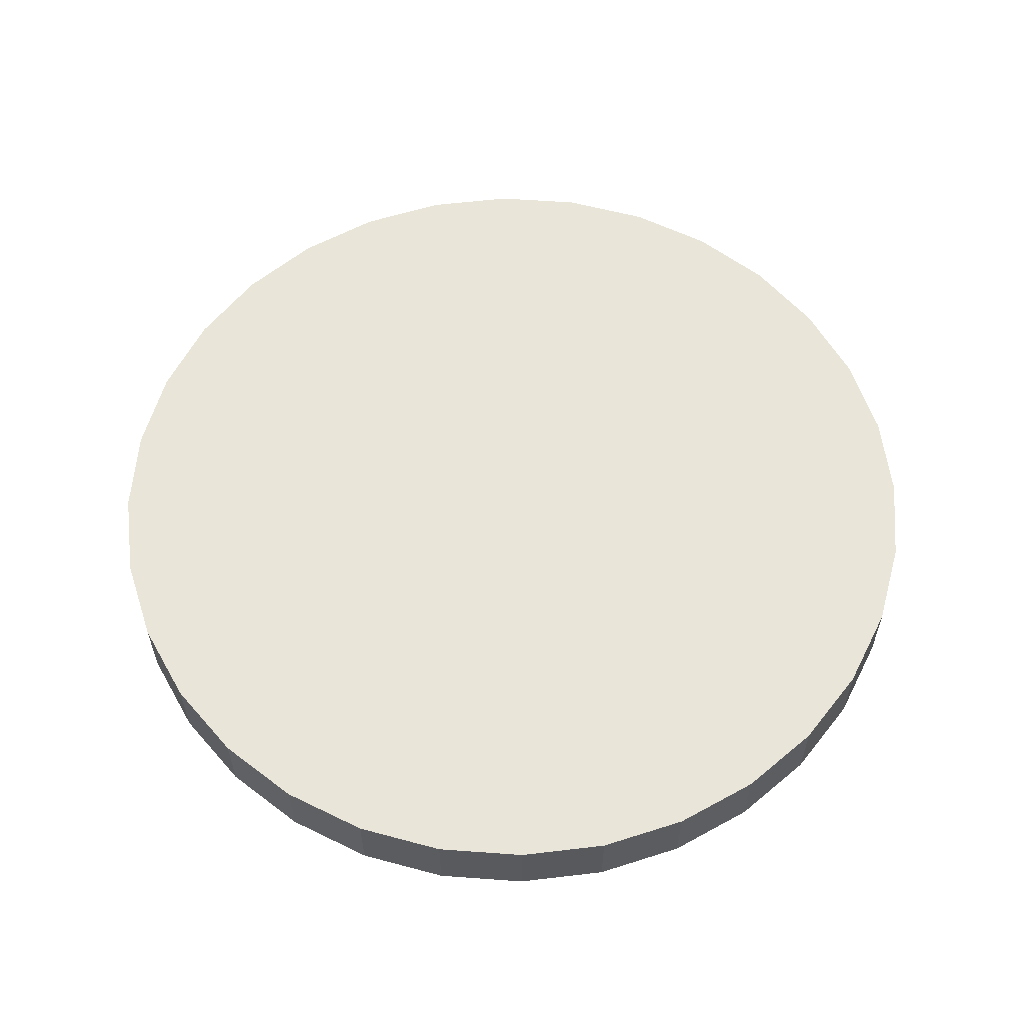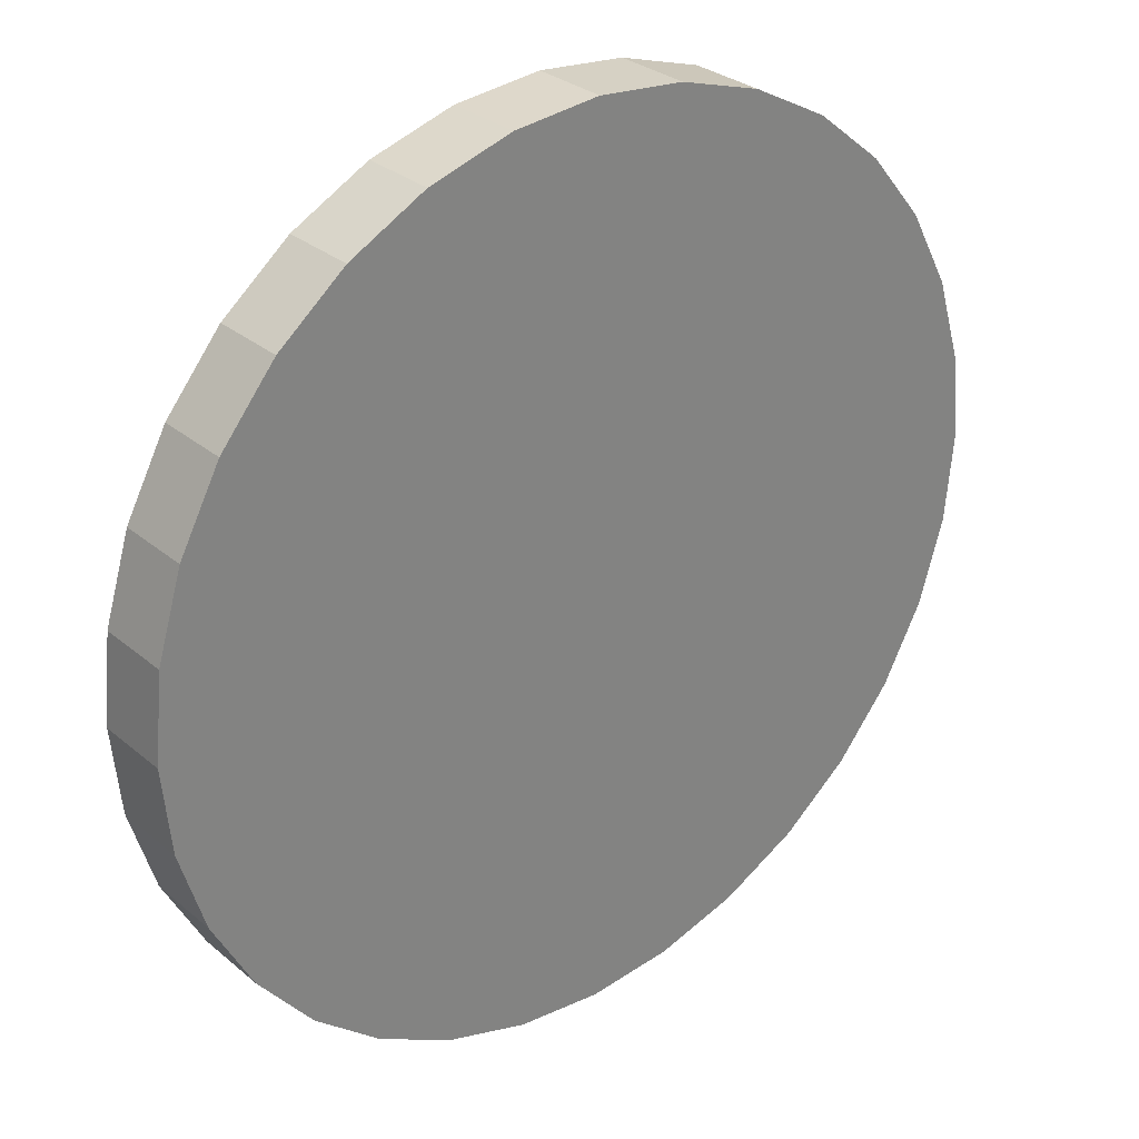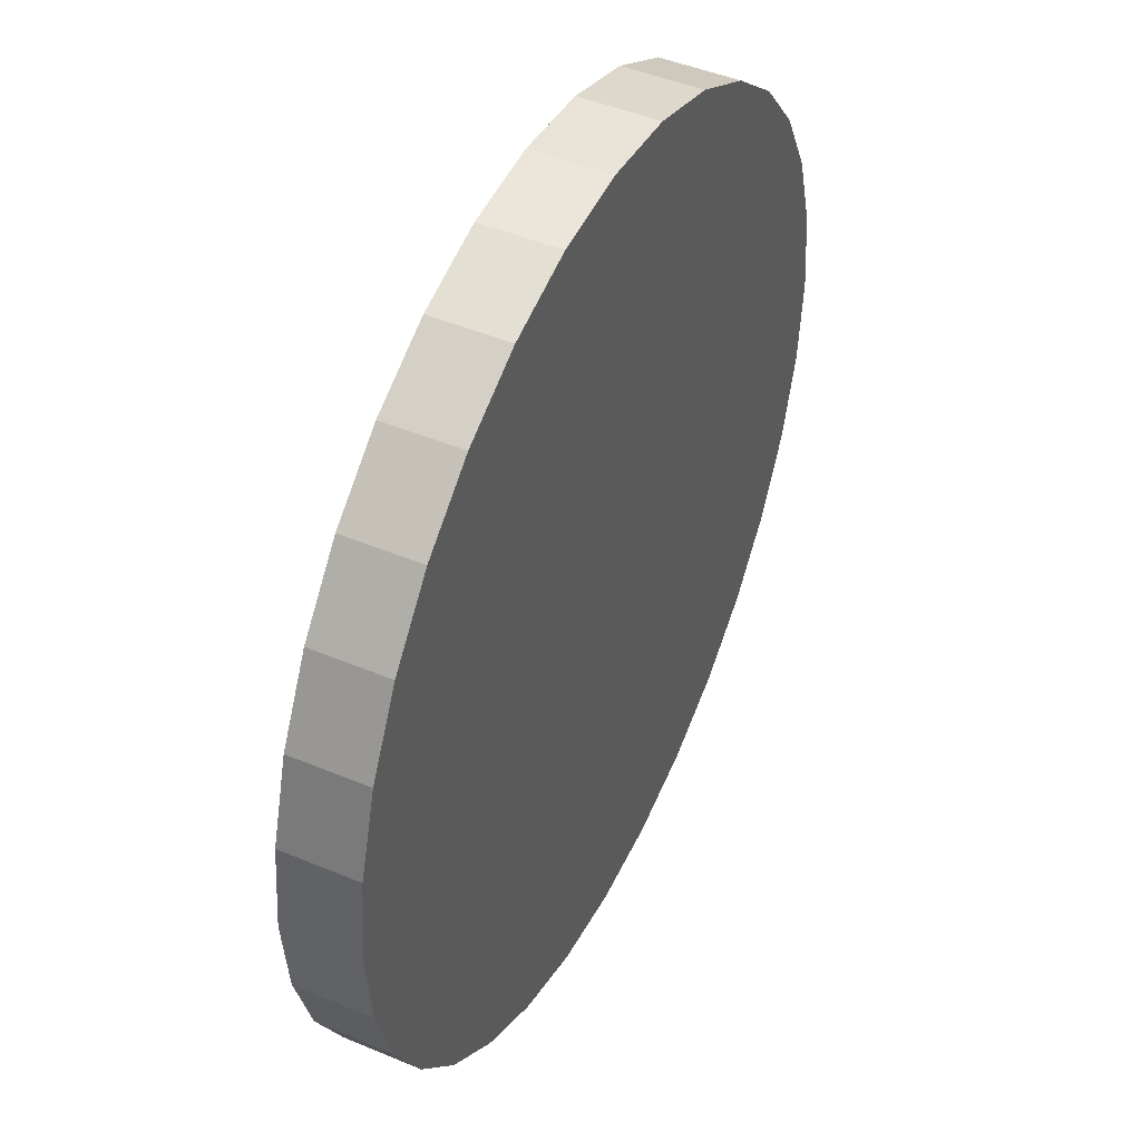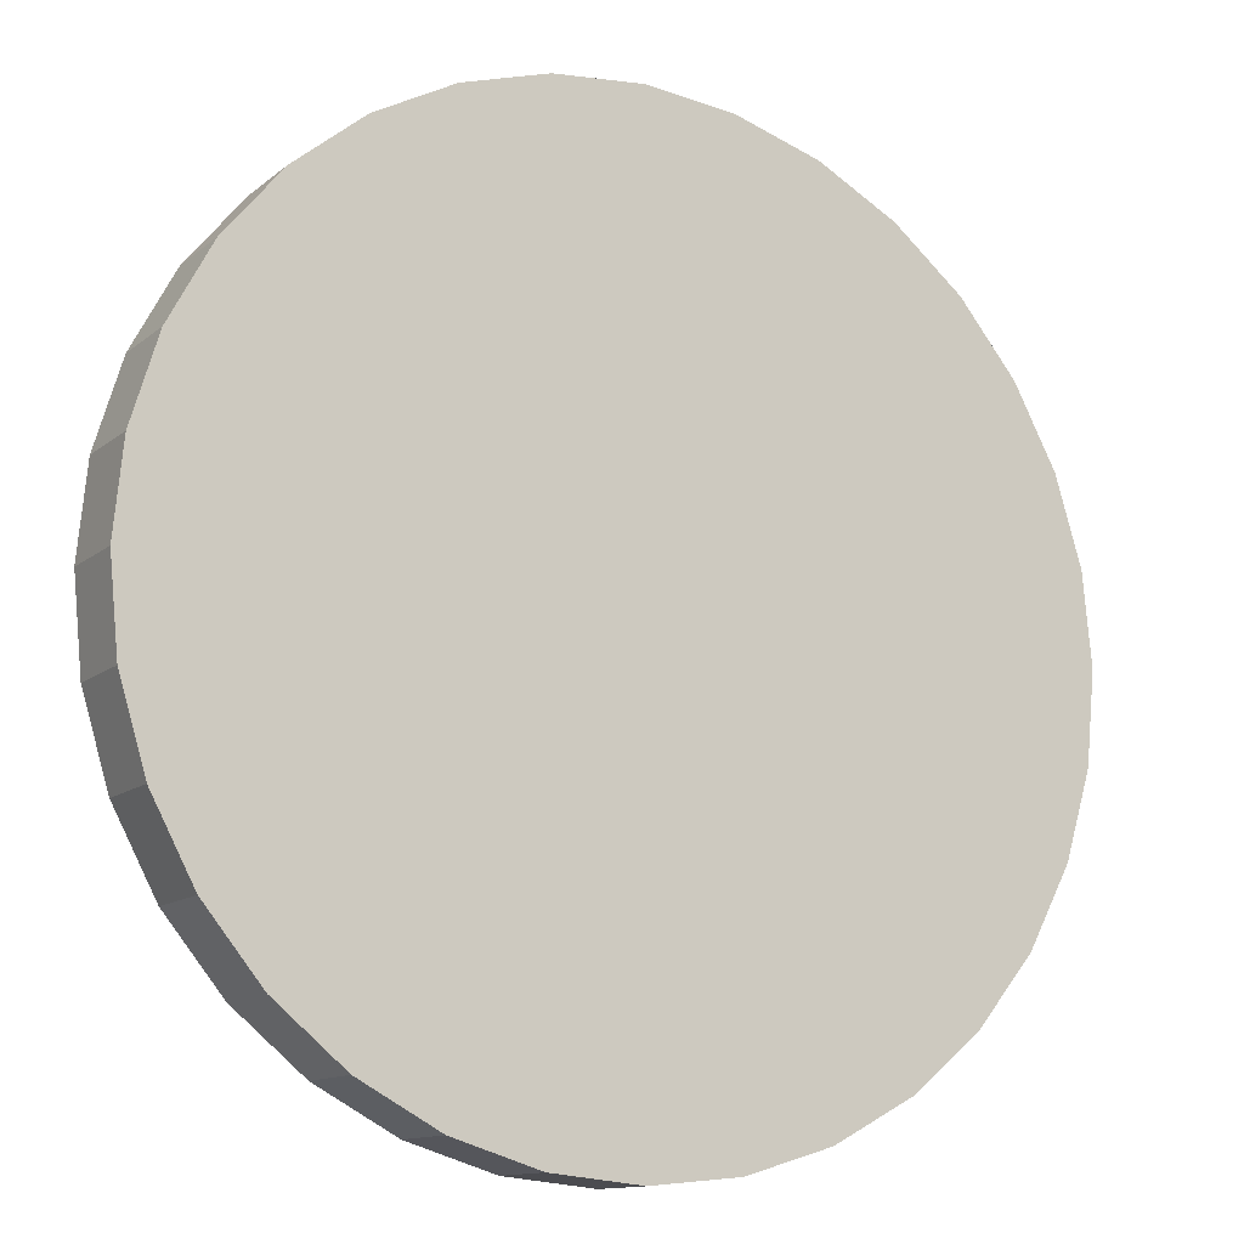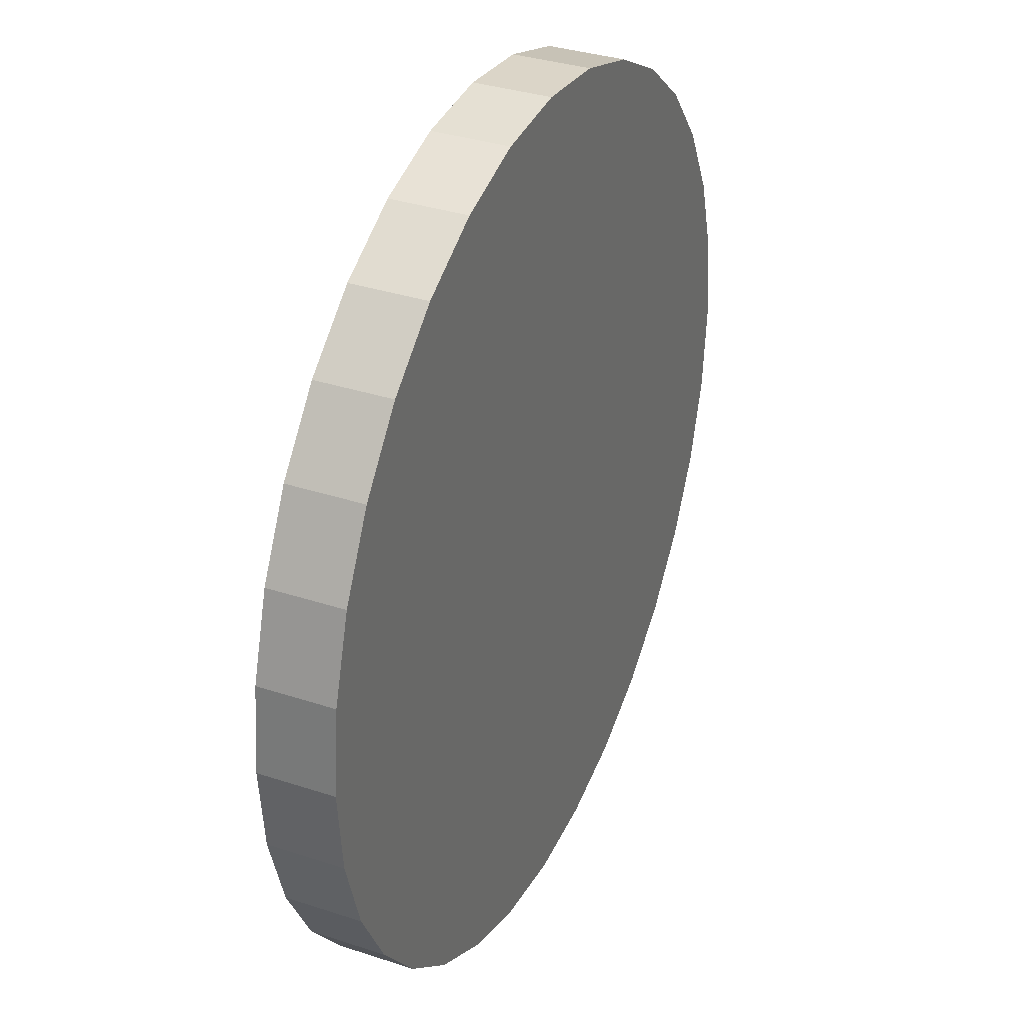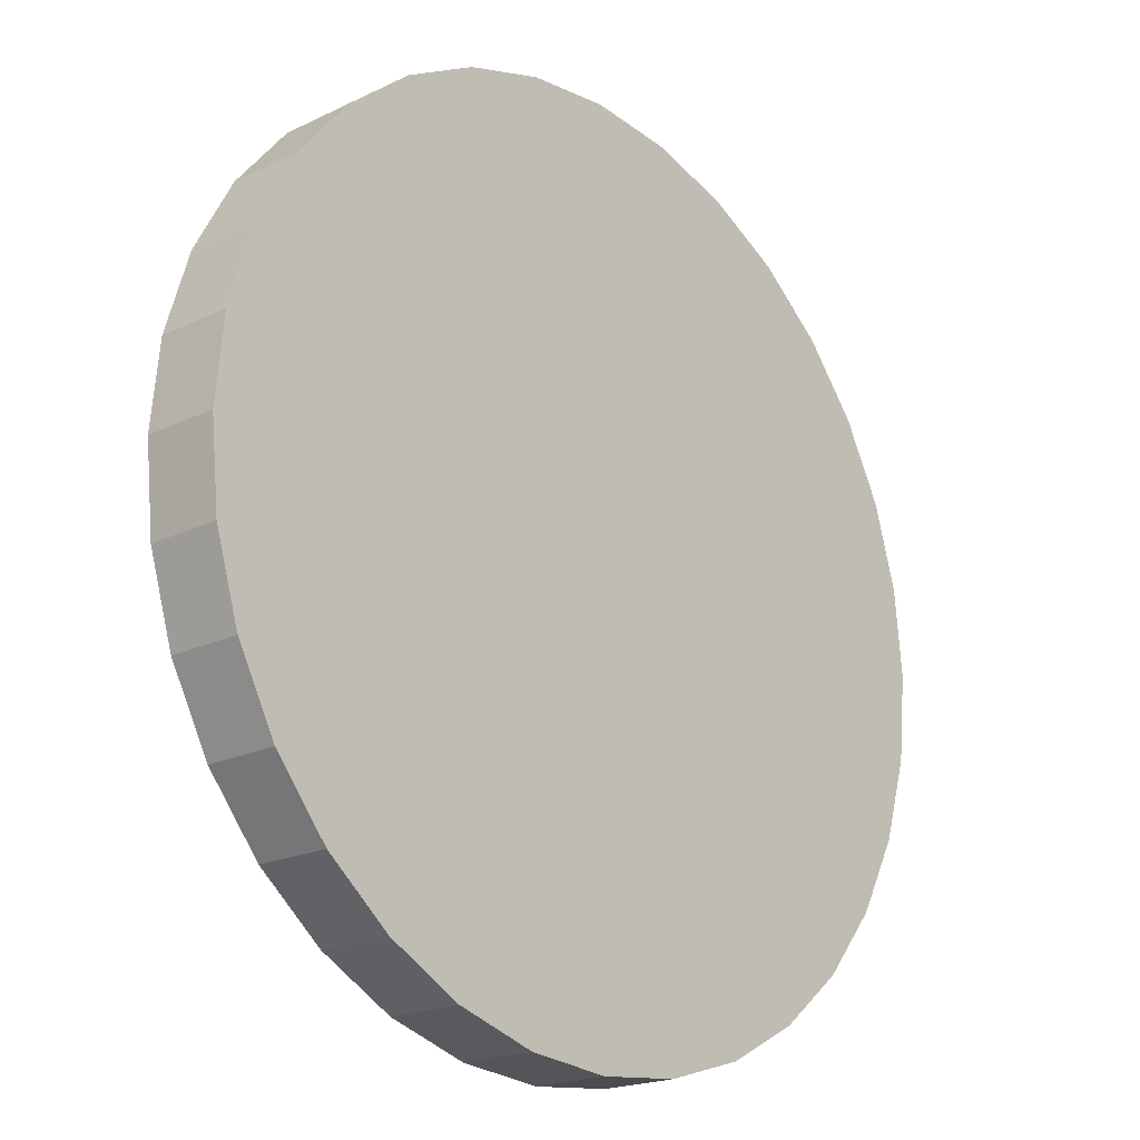
<metadata>
{"format":"obj","ext":"obj","renderer":"f3d","projection":"perspective","resolution":1024,"background":"white","views":[{"elev":58.6,"azim":-125.1,"up":"+Z"},{"elev":29.7,"azim":140.5,"up":"+Y"},{"elev":45.9,"azim":115.7,"up":"+Y"},{"elev":-12.5,"azim":150.2,"up":"+Y"},{"elev":34.2,"azim":114.0,"up":"+Y"},{"elev":-19.8,"azim":131.8,"up":"+Y"}]}
</metadata>
<code>
o Cylinder
v -0 0.45 -0.038
v 0 0.45 0.038
v 0.08779 0.4414 -0.038
v 0.08779 0.4414 0.038
v 0.1722 0.4157 -0.038
v 0.1722 0.4157 0.038
v 0.25 0.3742 -0.038
v 0.25 0.3742 0.038
v 0.3182 0.3182 -0.038
v 0.3182 0.3182 0.038
v 0.3742 0.25 -0.038
v 0.3742 0.25 0.038
v 0.4157 0.1722 -0.038
v 0.4157 0.1722 0.038
v 0.4414 0.08779 -0.038
v 0.4414 0.08779 0.038
v 0.45 -0 -0.038
v 0.45 -0 0.038
v 0.4414 -0.08779 -0.038
v 0.4414 -0.08779 0.038
v 0.4157 -0.1722 -0.038
v 0.4157 -0.1722 0.038
v 0.3742 -0.25 -0.038
v 0.3742 -0.25 0.038
v 0.3182 -0.3182 -0.038
v 0.3182 -0.3182 0.038
v 0.25 -0.3742 -0.038
v 0.25 -0.3742 0.038
v 0.1722 -0.4157 -0.038
v 0.1722 -0.4157 0.038
v 0.08779 -0.4414 -0.038
v 0.08779 -0.4414 0.038
v -0 -0.45 -0.038
v -0 -0.45 0.038
v -0.08779 -0.4414 -0.038
v -0.08779 -0.4414 0.038
v -0.1722 -0.4157 -0.038
v -0.1722 -0.4157 0.038
v -0.25 -0.3742 -0.038
v -0.25 -0.3742 0.038
v -0.3182 -0.3182 -0.038
v -0.3182 -0.3182 0.038
v -0.3742 -0.25 -0.038
v -0.3742 -0.25 0.038
v -0.4157 -0.1722 -0.038
v -0.4157 -0.1722 0.038
v -0.4414 -0.08779 -0.038
v -0.4414 -0.08779 0.038
v -0.45 0 -0.038
v -0.45 0 0.038
v -0.4414 0.08779 -0.038
v -0.4414 0.08779 0.038
v -0.4157 0.1722 -0.038
v -0.4157 0.1722 0.038
v -0.3742 0.25 -0.038
v -0.3742 0.25 0.038
v -0.3182 0.3182 -0.038
v -0.3182 0.3182 0.038
v -0.25 0.3742 -0.038
v -0.25 0.3742 0.038
v -0.1722 0.4157 -0.038
v -0.1722 0.4157 0.038
v -0.08779 0.4414 -0.038
v -0.08779 0.4414 0.038
f 2 3 1
f 4 5 3
f 6 7 5
f 8 9 7
f 10 11 9
f 12 13 11
f 14 15 13
f 16 17 15
f 18 19 17
f 20 21 19
f 22 23 21
f 24 25 23
f 26 27 25
f 28 29 27
f 30 31 29
f 32 33 31
f 34 35 33
f 36 37 35
f 38 39 37
f 40 41 39
f 42 43 41
f 44 45 43
f 46 47 45
f 47 50 49
f 50 51 49
f 52 53 51
f 54 55 53
f 56 57 55
f 58 59 57
f 60 61 59
f 54 38 22
f 62 63 61
f 64 1 63
f 55 63 31
f 2 4 3
f 4 6 5
f 6 8 7
f 8 10 9
f 10 12 11
f 12 14 13
f 14 16 15
f 16 18 17
f 18 20 19
f 20 22 21
f 22 24 23
f 24 26 25
f 26 28 27
f 28 30 29
f 30 32 31
f 32 34 33
f 34 36 35
f 36 38 37
f 38 40 39
f 40 42 41
f 42 44 43
f 44 46 45
f 46 48 47
f 47 48 50
f 50 52 51
f 52 54 53
f 54 56 55
f 56 58 57
f 58 60 59
f 60 62 61
f 6 4 62
f 4 2 62
f 2 64 62
f 62 60 58
f 58 56 62
f 56 54 62
f 54 52 50
f 50 48 46
f 46 44 42
f 42 40 38
f 38 36 34
f 34 32 30
f 30 28 26
f 26 24 22
f 22 20 18
f 18 16 14
f 14 12 10
f 10 8 6
f 54 50 38
f 50 46 38
f 46 42 38
f 38 34 30
f 30 26 38
f 26 22 38
f 22 18 6
f 18 14 6
f 14 10 6
f 6 62 54
f 6 54 22
f 62 64 63
f 64 2 1
f 63 1 3
f 3 5 7
f 7 9 15
f 9 11 15
f 11 13 15
f 15 17 23
f 17 19 23
f 19 21 23
f 23 25 31
f 25 27 31
f 27 29 31
f 31 33 35
f 35 37 39
f 39 41 47
f 41 43 47
f 43 45 47
f 47 49 55
f 49 51 55
f 51 53 55
f 55 57 63
f 57 59 63
f 59 61 63
f 63 3 15
f 3 7 15
f 31 35 47
f 35 39 47
f 15 23 63
f 23 31 63
f 47 55 31

</code>
